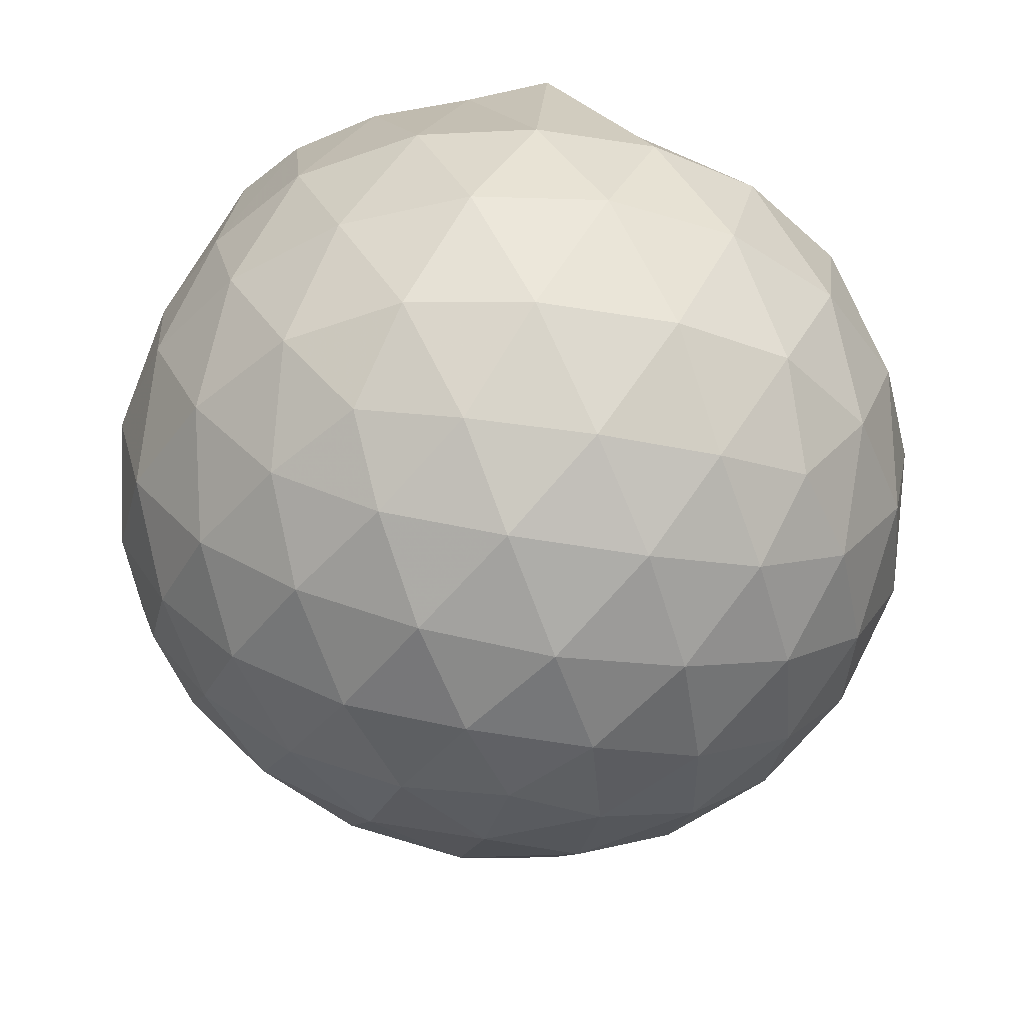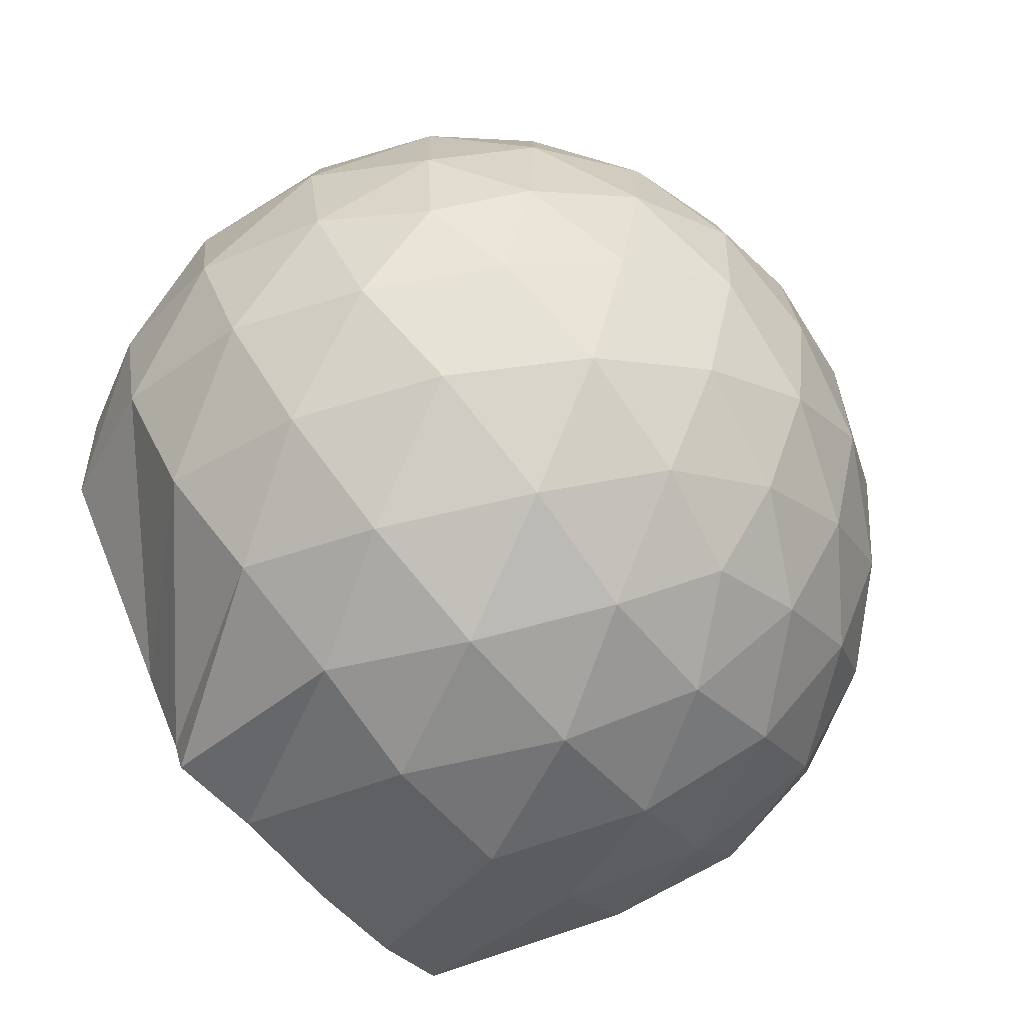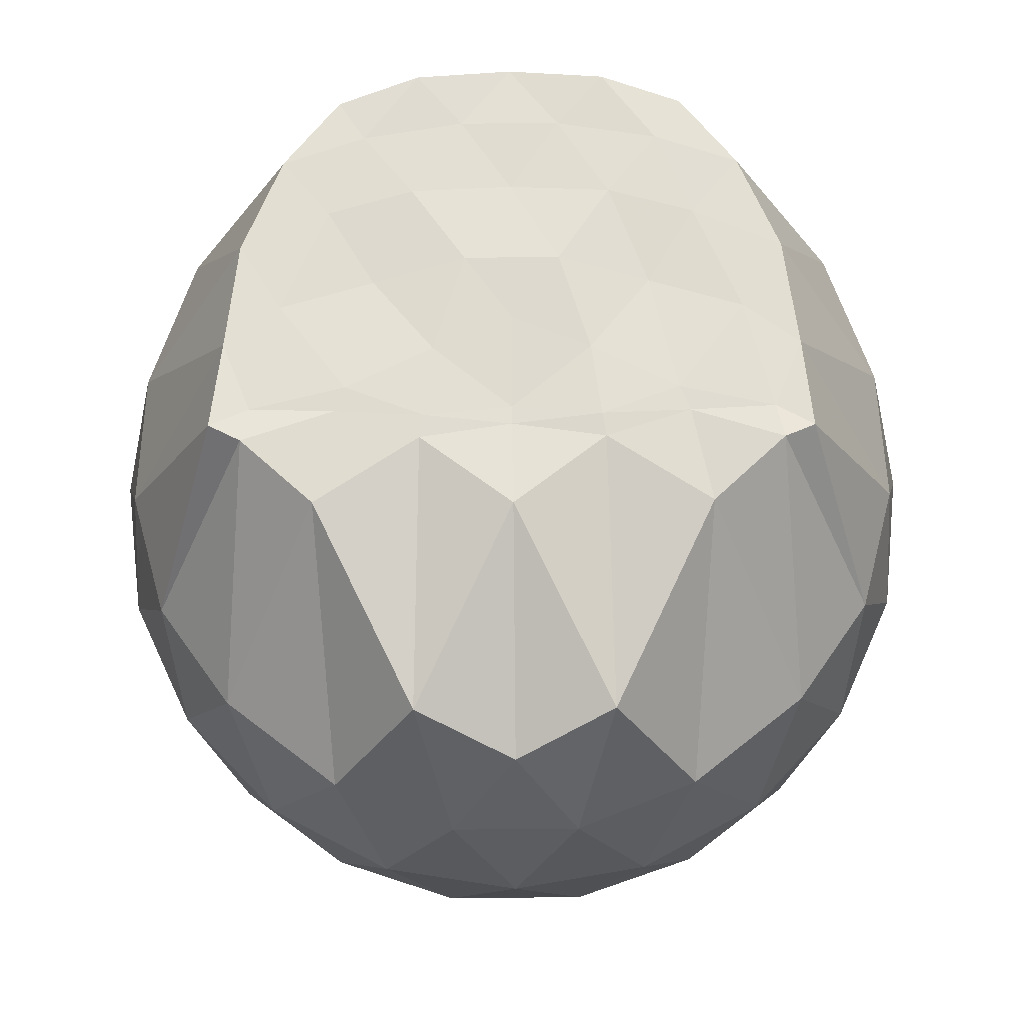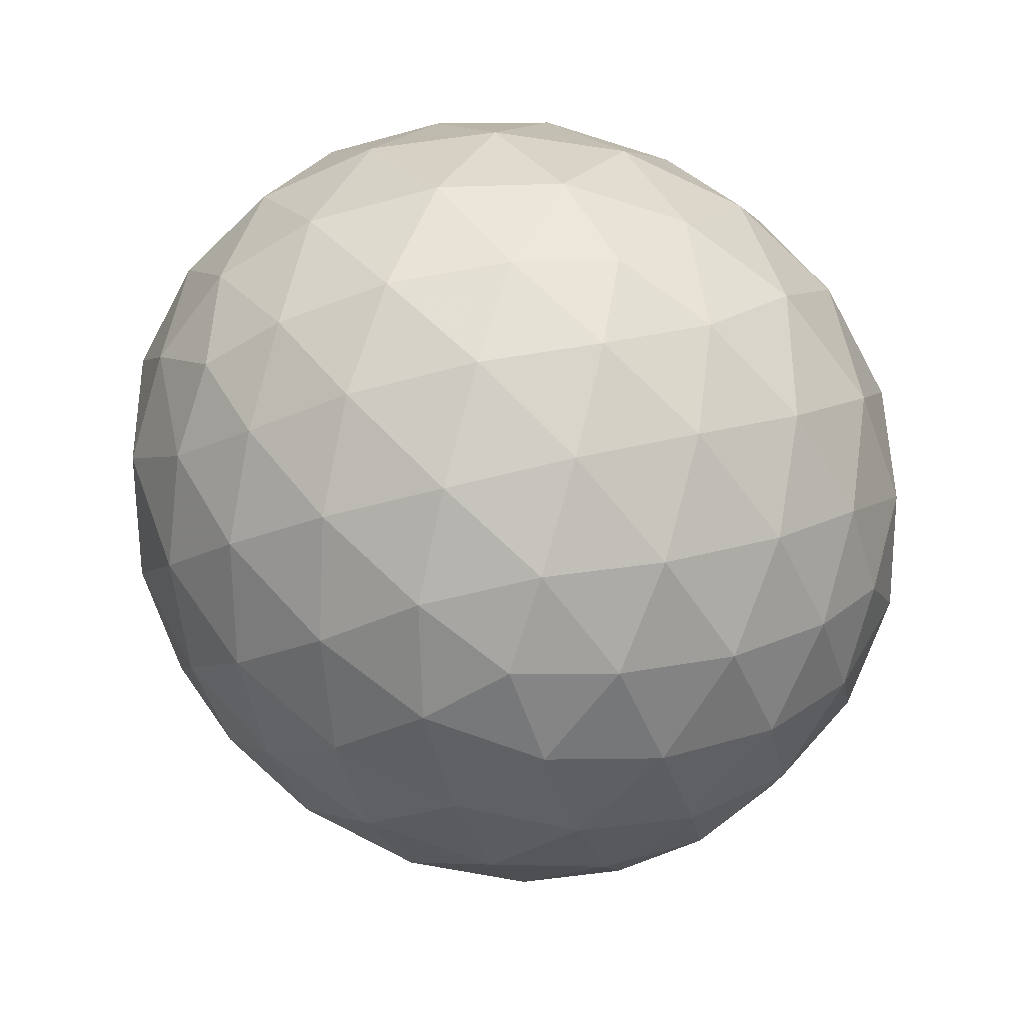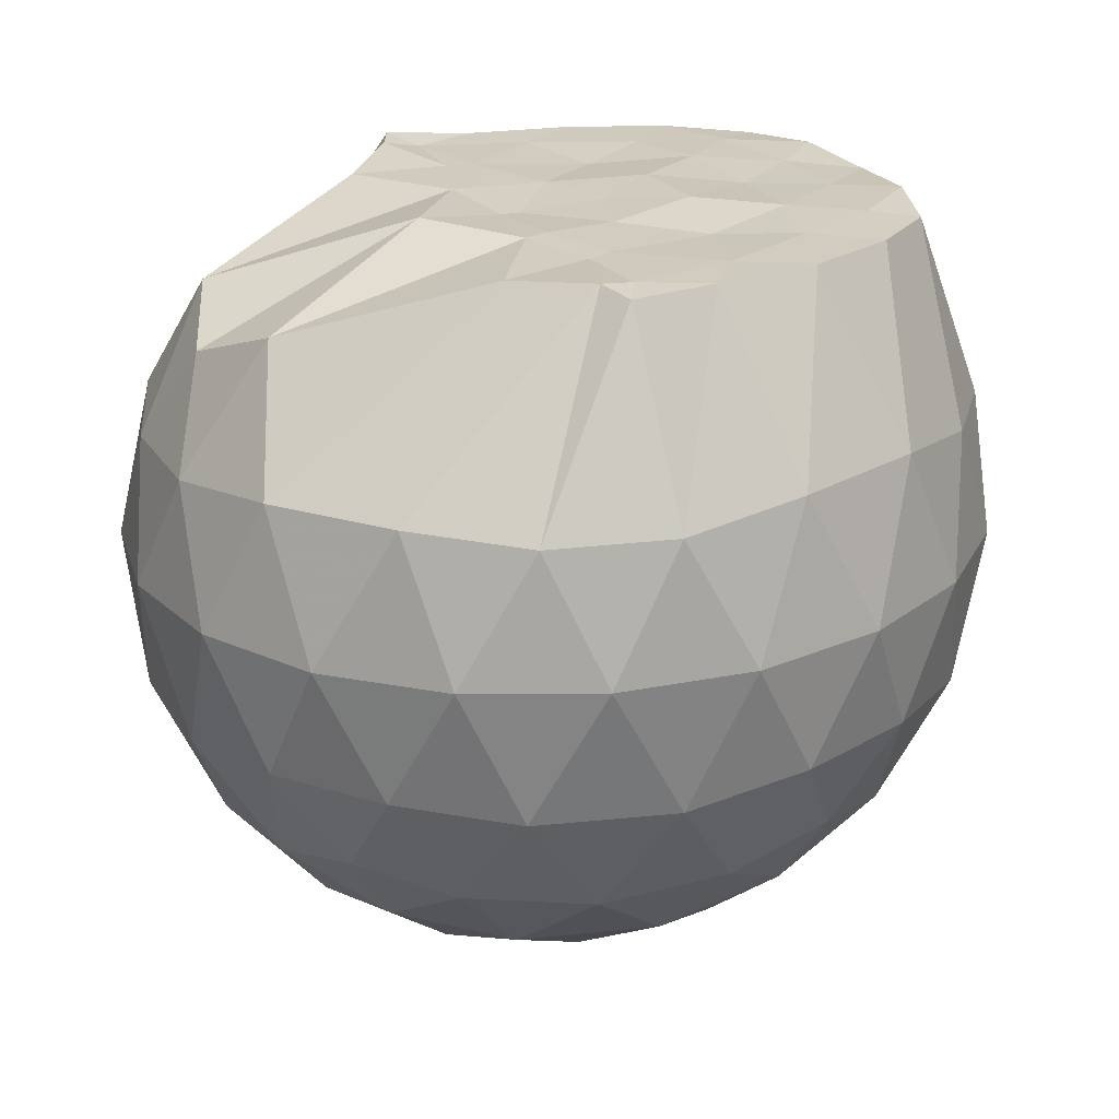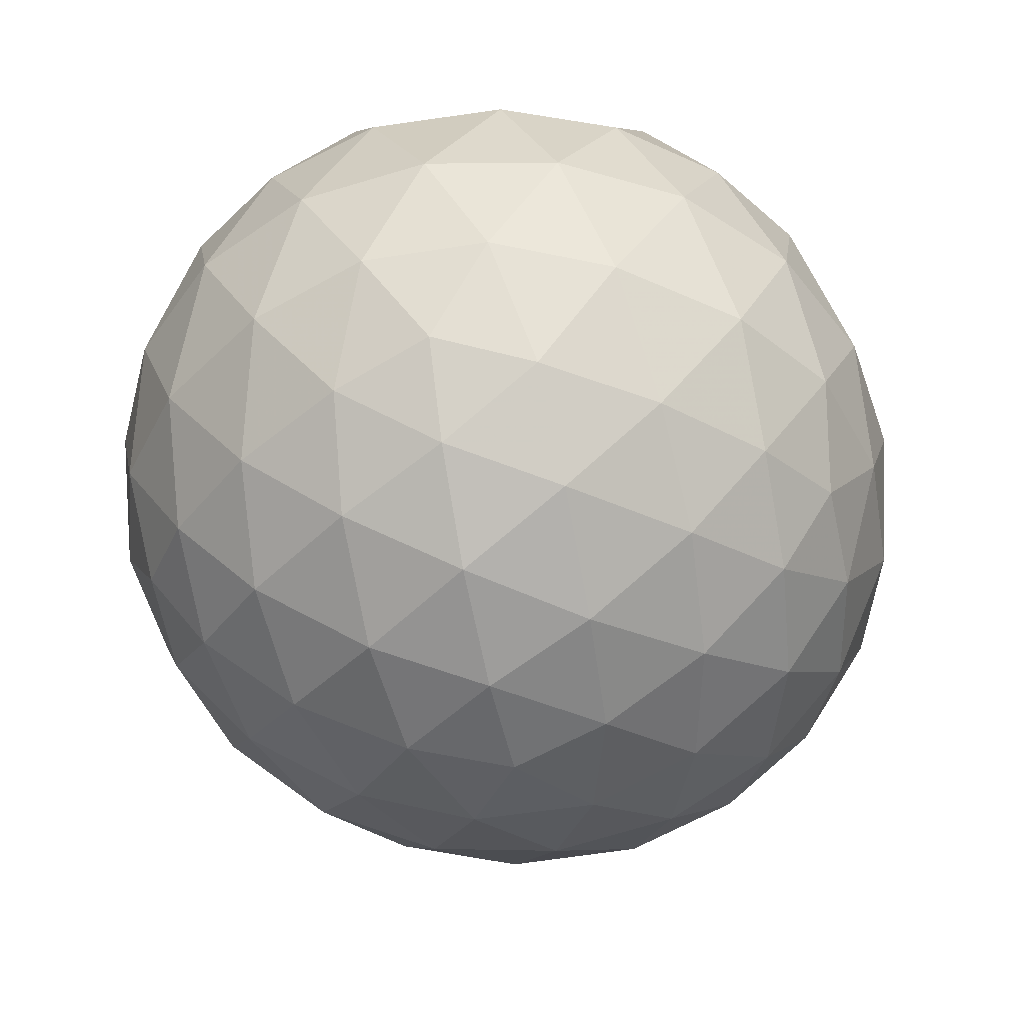
<metadata>
{"format":"obj","ext":"obj","renderer":"f3d","projection":"perspective","resolution":1024,"background":"white","views":[{"elev":-41.3,"azim":4.9,"up":"+Z"},{"elev":-78.9,"azim":131.1,"up":"+Y"},{"elev":67.6,"azim":89.5,"up":"+Z"},{"elev":-65.3,"azim":-36.9,"up":"+Z"},{"elev":23.5,"azim":155.6,"up":"+Z"},{"elev":-48.4,"azim":137.1,"up":"+Z"}]}
</metadata>
<code>
v -1.628 -0.01402 0.9785
v -1.518 -0.01612 -0.7258
v -0.6783 -0.01546 0.7575
v -0.7669 0.2006 0.8419
v -1.193 0.417 0.9697
v -1.332 0.5742 0.99
v -1.366 0.6422 0.9729
v -1.566 0.6211 0.9736
v -1.81 0.5898 0.9727
v -2.026 0.4986 0.9718
v -2.186 0.3745 0.9694
v -2.244 0.1959 0.9837
v -2.268 -0.01617 0.9705
v -2.246 -0.2272 0.9834
v -2.184 -0.4063 0.9708
v -2.026 -0.5308 0.9738
v -1.81 -0.622 0.9729
v -1.567 -0.6516 0.9764
v -1.365 -0.6757 0.9939
v -1.331 -0.606 0.9899
v -1.192 -0.4488 0.9701
v -0.766 -0.2331 0.8418
v -0.5856 0.1233 0.5341
v -0.6823 0.3846 0.5629
v -0.8736 0.6293 0.5655
v -1.103 0.7903 0.5452
v -1.378 0.8641 0.5506
v -1.663 0.8419 0.5856
v -1.964 0.7376 0.5897
v -2.19 0.5787 0.5491
v -2.36 0.362 0.5418
v -2.427 0.1213 0.5783
v -2.427 -0.154 0.5788
v -2.36 -0.3937 0.541
v -2.19 -0.6105 0.5486
v -1.964 -0.7695 0.5886
v -1.663 -0.8744 0.5851
v -1.378 -0.8964 0.5499
v -1.103 -0.8227 0.5469
v -0.8735 -0.6616 0.5668
v -0.6818 -0.4163 0.5644
v -0.5854 -0.1556 0.5351
v -0.5689 0.2815 0.2542
v -0.7117 0.5493 0.2549
v -0.9344 0.7587 0.2567
v -1.215 0.8878 0.2591
v -1.524 0.923 0.2621
v -1.833 0.8616 0.2643
v -2.109 0.714 0.2621
v -2.322 0.5037 0.2609
v -2.461 0.2505 0.2594
v -2.502 -0.01639 0.2619
v -2.461 -0.2826 0.2589
v -2.322 -0.5361 0.2615
v -2.109 -0.7459 0.2619
v -1.833 -0.8937 0.264
v -1.524 -0.9553 0.2621
v -1.215 -0.9201 0.259
v -0.9344 -0.791 0.2566
v -0.7116 -0.5814 0.255
v -0.569 -0.3138 0.2539
v -0.5202 -0.01624 0.253
v -0.6594 0.4083 -0.02967
v -0.8324 0.6362 -0.02705
v -1.073 0.7929 -0.05281
v -1.383 0.8799 -0.04886
v -1.677 0.8734 -0.01742
v -1.957 0.7744 -0.013
v -2.187 0.5999 -0.03566
v -2.374 0.3573 -0.03404
v -2.462 0.111 -0.003087
v -2.462 -0.1429 -0.00305
v -2.374 -0.3895 -0.03406
v -2.187 -0.6321 -0.03574
v -1.957 -0.8065 -0.01305
v -1.677 -0.9056 -0.01746
v -1.383 -0.9121 -0.04889
v -1.073 -0.8251 -0.05294
v -0.8323 -0.6684 -0.02694
v -0.6594 -0.4406 -0.02976
v -0.5745 -0.1718 -0.05869
v -0.5745 0.1395 -0.05872
v -0.8064 0.4781 -0.2402
v -0.9979 0.6184 -0.2948
v -1.262 0.73 -0.3145
v -1.548 0.7752 -0.285
v -1.793 0.7584 -0.2232
v -1.993 0.6229 -0.2733
v -2.188 0.42 -0.2896
v -2.323 0.1891 -0.2597
v -2.39 -0.01624 -0.2033
v -2.323 -0.2213 -0.2598
v -2.188 -0.4523 -0.2896
v -1.993 -0.6551 -0.2733
v -1.793 -0.7906 -0.2232
v -1.548 -0.8074 -0.285
v -1.262 -0.7622 -0.3145
v -0.9979 -0.6506 -0.2949
v -0.8064 -0.5104 -0.2402
v -0.7242 -0.2918 -0.2982
v -0.6901 -0.01612 -0.3224
v -0.7242 0.2595 -0.2982
v -1.183 -0.01596 0.985
v -1.342 0.1876 0.9764
v -1.403 0.3728 0.9757
v -1.41 0.5581 0.9784
v -1.658 0.4975 0.9727
v -1.897 0.3935 0.975
v -2.086 0.3154 0.9792
v -2.125 0.09281 0.9766
v -2.127 -0.1266 0.9759
v -2.088 -0.3485 0.9782
v -1.896 -0.4265 0.9742
v -1.659 -0.5294 0.9729
v -1.41 -0.59 0.9773
v -1.404 -0.4053 0.9767
v -1.342 -0.2188 0.976
v -1.376 -0.01785 0.9682
v -1.394 0.1796 0.9802
v -1.459 0.3493 0.9765
v -1.725 0.2903 0.9652
v -1.948 0.2051 0.9803
v -1.963 -0.01581 0.9713
v -1.948 -0.2384 0.9801
v -1.724 -0.3234 0.965
v -1.46 -0.382 0.9795
v -1.394 -0.2102 0.9777
v -1.416 -0.01742 0.9675
v -1.558 0.1581 0.9769
v -1.773 0.09022 0.9892
v -1.774 -0.1195 0.9861
v -1.556 -0.1902 0.9756
v -0.9223 0.3957 -0.4323
v -1.166 0.5235 -0.4914
v -1.467 0.6103 -0.4848
v -1.747 0.6327 -0.4145
v -1.953 0.449 -0.4688
v -2.137 0.2118 -0.4604
v -2.248 -0.01615 -0.3927
v -2.137 -0.244 -0.4604
v -1.953 -0.4812 -0.4688
v -1.747 -0.6649 -0.4146
v -1.467 -0.6425 -0.4848
v -1.166 -0.5558 -0.4914
v -0.9223 -0.4279 -0.4323
v -0.8675 -0.1658 -0.496
v -0.8675 0.1336 -0.496
v -1.102 0.2693 -0.6025
v -1.383 0.3718 -0.6363
v -1.678 0.4362 -0.5875
v -1.871 0.2167 -0.6187
v -2.031 -0.01612 -0.5714
v -1.871 -0.2489 -0.6187
v -1.678 -0.4684 -0.5875
v -1.383 -0.404 -0.6363
v -1.102 -0.3016 -0.6025
v -1.083 -0.01612 -0.6429
v -1.317 0.1205 -0.7026
v -1.595 0.2021 -0.6942
v -1.767 -0.01613 -0.687
v -1.595 -0.2343 -0.6942
v -1.317 -0.1527 -0.7026
f 3 23 4
f 4 23 24
f 4 24 5
f 5 24 25
f 5 25 6
f 6 25 26
f 6 26 7
f 7 26 27
f 7 27 8
f 8 27 28
f 8 28 9
f 9 28 29
f 9 29 10
f 10 29 30
f 10 30 11
f 11 30 31
f 11 31 12
f 12 31 32
f 12 32 13
f 13 32 33
f 13 33 14
f 14 33 34
f 14 34 15
f 15 34 35
f 15 35 16
f 16 35 36
f 16 36 17
f 17 36 37
f 17 37 18
f 18 37 38
f 18 38 19
f 19 38 39
f 19 39 20
f 20 39 40
f 20 40 21
f 21 40 41
f 21 41 22
f 22 41 42
f 22 42 3
f 3 42 23
f 23 43 24
f 24 43 44
f 24 44 25
f 25 44 45
f 25 45 26
f 26 45 46
f 26 46 27
f 27 46 47
f 27 47 28
f 28 47 48
f 28 48 29
f 29 48 49
f 29 49 30
f 30 49 50
f 30 50 31
f 31 50 51
f 31 51 32
f 32 51 52
f 32 52 33
f 33 52 53
f 33 53 34
f 34 53 54
f 34 54 35
f 35 54 55
f 35 55 36
f 36 55 56
f 36 56 37
f 37 56 57
f 37 57 38
f 38 57 58
f 38 58 39
f 39 58 59
f 39 59 40
f 40 59 60
f 40 60 41
f 41 60 61
f 41 61 42
f 42 61 62
f 42 62 23
f 23 62 43
f 43 63 44
f 44 63 64
f 44 64 45
f 45 64 65
f 45 65 46
f 46 65 66
f 46 66 47
f 47 66 67
f 47 67 48
f 48 67 68
f 48 68 49
f 49 68 69
f 49 69 50
f 50 69 70
f 50 70 51
f 51 70 71
f 51 71 52
f 52 71 72
f 52 72 53
f 53 72 73
f 53 73 54
f 54 73 74
f 54 74 55
f 55 74 75
f 55 75 56
f 56 75 76
f 56 76 57
f 57 76 77
f 57 77 58
f 58 77 78
f 58 78 59
f 59 78 79
f 59 79 60
f 60 79 80
f 60 80 61
f 61 80 81
f 61 81 62
f 62 81 82
f 62 82 43
f 43 82 63
f 63 83 64
f 64 83 84
f 64 84 65
f 65 84 85
f 65 85 66
f 66 85 86
f 66 86 67
f 67 86 87
f 67 87 68
f 68 87 88
f 68 88 69
f 69 88 89
f 69 89 70
f 70 89 90
f 70 90 71
f 71 90 91
f 71 91 72
f 72 91 92
f 72 92 73
f 73 92 93
f 73 93 74
f 74 93 94
f 74 94 75
f 75 94 95
f 75 95 76
f 76 95 96
f 76 96 77
f 77 96 97
f 77 97 78
f 78 97 98
f 78 98 79
f 79 98 99
f 79 99 80
f 80 99 100
f 80 100 81
f 81 100 101
f 81 101 82
f 82 101 102
f 82 102 63
f 63 102 83
f 103 104 118
f 104 119 118
f 104 105 119
f 105 120 119
f 105 106 120
f 106 107 120
f 107 121 120
f 107 108 121
f 108 122 121
f 108 109 122
f 109 110 122
f 110 123 122
f 110 111 123
f 111 124 123
f 111 112 124
f 112 113 124
f 113 125 124
f 113 114 125
f 114 126 125
f 114 115 126
f 115 116 126
f 116 127 126
f 116 117 127
f 117 118 127
f 117 103 118
f 118 119 128
f 119 129 128
f 119 120 129
f 120 121 129
f 121 130 129
f 121 122 130
f 122 123 130
f 123 131 130
f 123 124 131
f 124 125 131
f 125 132 131
f 125 126 132
f 126 127 132
f 127 128 132
f 127 118 128
f 133 148 134
f 134 148 149
f 134 149 135
f 135 149 150
f 135 150 136
f 136 150 137
f 137 150 151
f 137 151 138
f 138 151 152
f 138 152 139
f 139 152 140
f 140 152 153
f 140 153 141
f 141 153 154
f 141 154 142
f 142 154 143
f 143 154 155
f 143 155 144
f 144 155 156
f 144 156 145
f 145 156 146
f 146 156 157
f 146 157 147
f 147 157 148
f 147 148 133
f 148 158 149
f 149 158 159
f 149 159 150
f 150 159 151
f 151 159 160
f 151 160 152
f 152 160 153
f 153 160 161
f 153 161 154
f 154 161 155
f 155 161 162
f 155 162 156
f 156 162 157
f 157 162 158
f 157 158 148
f 3 4 103
f 103 4 104
f 4 5 104
f 104 5 105
f 5 6 105
f 105 6 106
f 6 7 106
f 7 8 106
f 106 8 107
f 8 9 107
f 107 9 108
f 9 10 108
f 108 10 109
f 10 11 109
f 11 12 109
f 109 12 110
f 12 13 110
f 110 13 111
f 13 14 111
f 111 14 112
f 14 15 112
f 15 16 112
f 112 16 113
f 16 17 113
f 113 17 114
f 17 18 114
f 114 18 115
f 18 19 115
f 19 20 115
f 115 20 116
f 20 21 116
f 116 21 117
f 21 22 117
f 117 22 103
f 22 3 103
f 83 133 84
f 84 133 134
f 84 134 85
f 85 134 135
f 85 135 86
f 86 135 136
f 86 136 87
f 87 136 88
f 88 136 137
f 88 137 89
f 89 137 138
f 89 138 90
f 90 138 139
f 90 139 91
f 91 139 92
f 92 139 140
f 92 140 93
f 93 140 141
f 93 141 94
f 94 141 142
f 94 142 95
f 95 142 96
f 96 142 143
f 96 143 97
f 97 143 144
f 97 144 98
f 98 144 145
f 98 145 99
f 99 145 100
f 100 145 146
f 100 146 101
f 101 146 147
f 101 147 102
f 102 147 133
f 102 133 83
f 128 129 1
f 129 130 1
f 130 131 1
f 131 132 1
f 132 128 1
f 159 158 2
f 160 159 2
f 161 160 2
f 162 161 2
f 158 162 2

</code>
